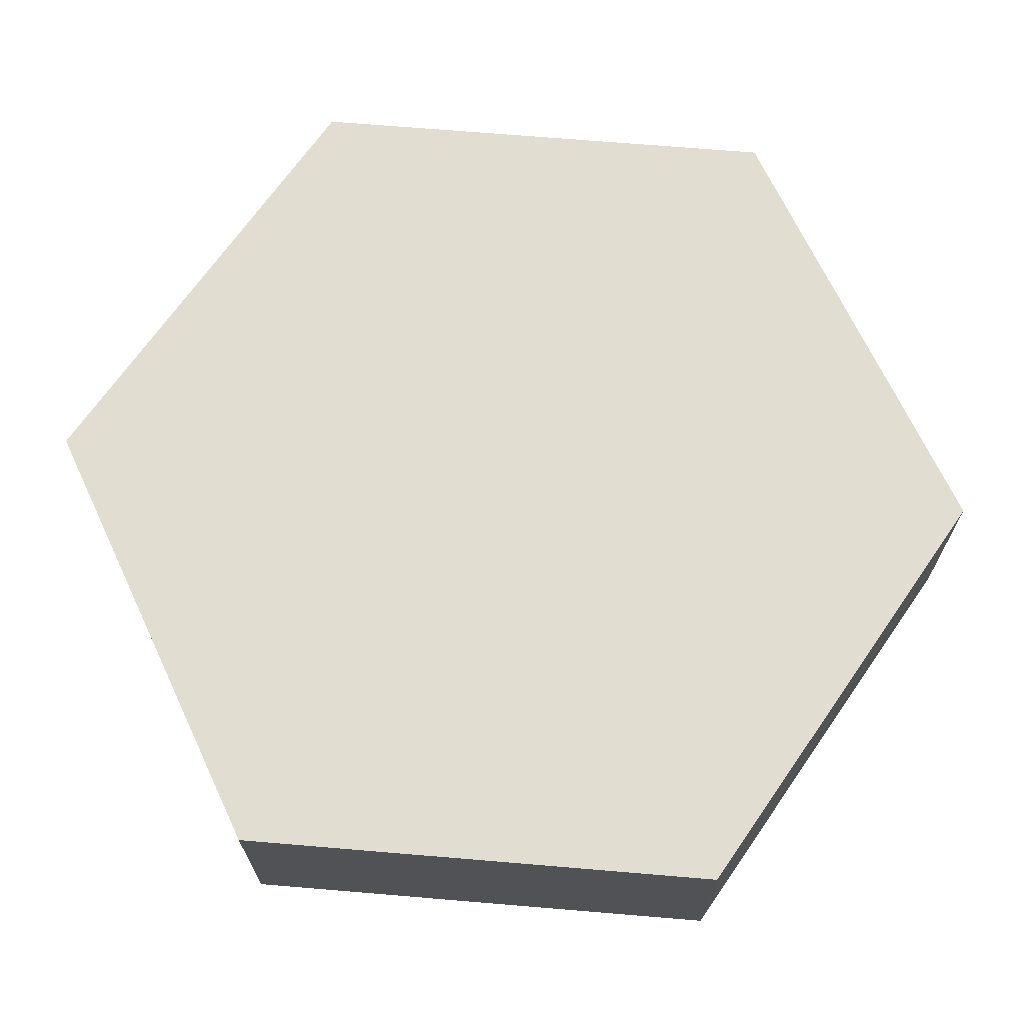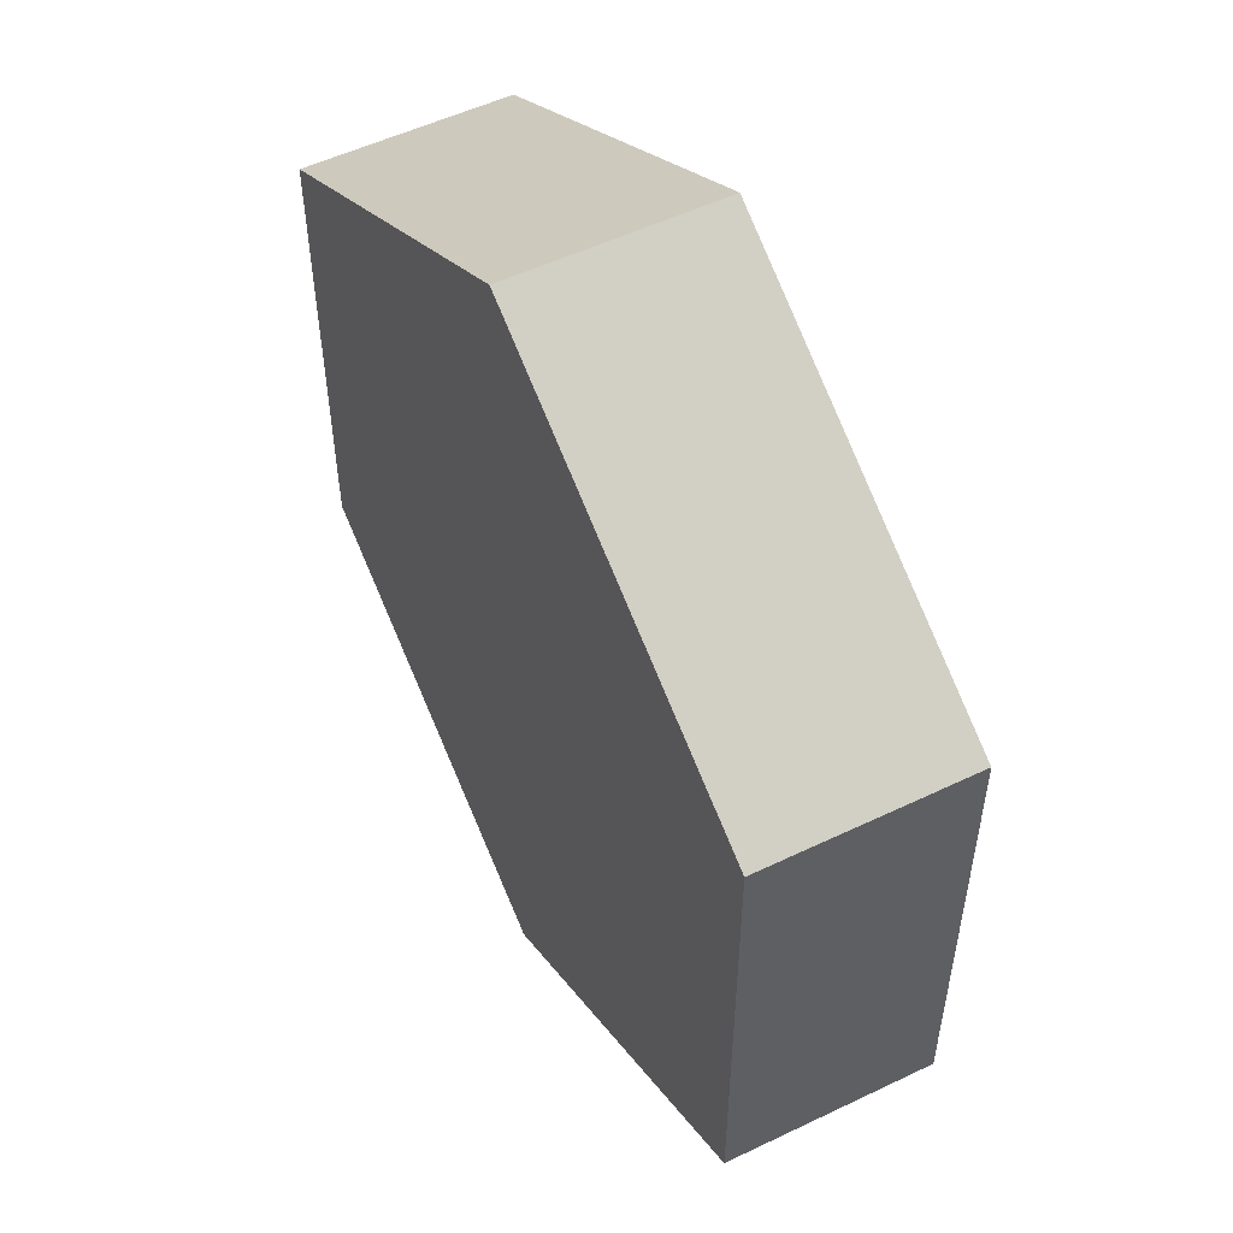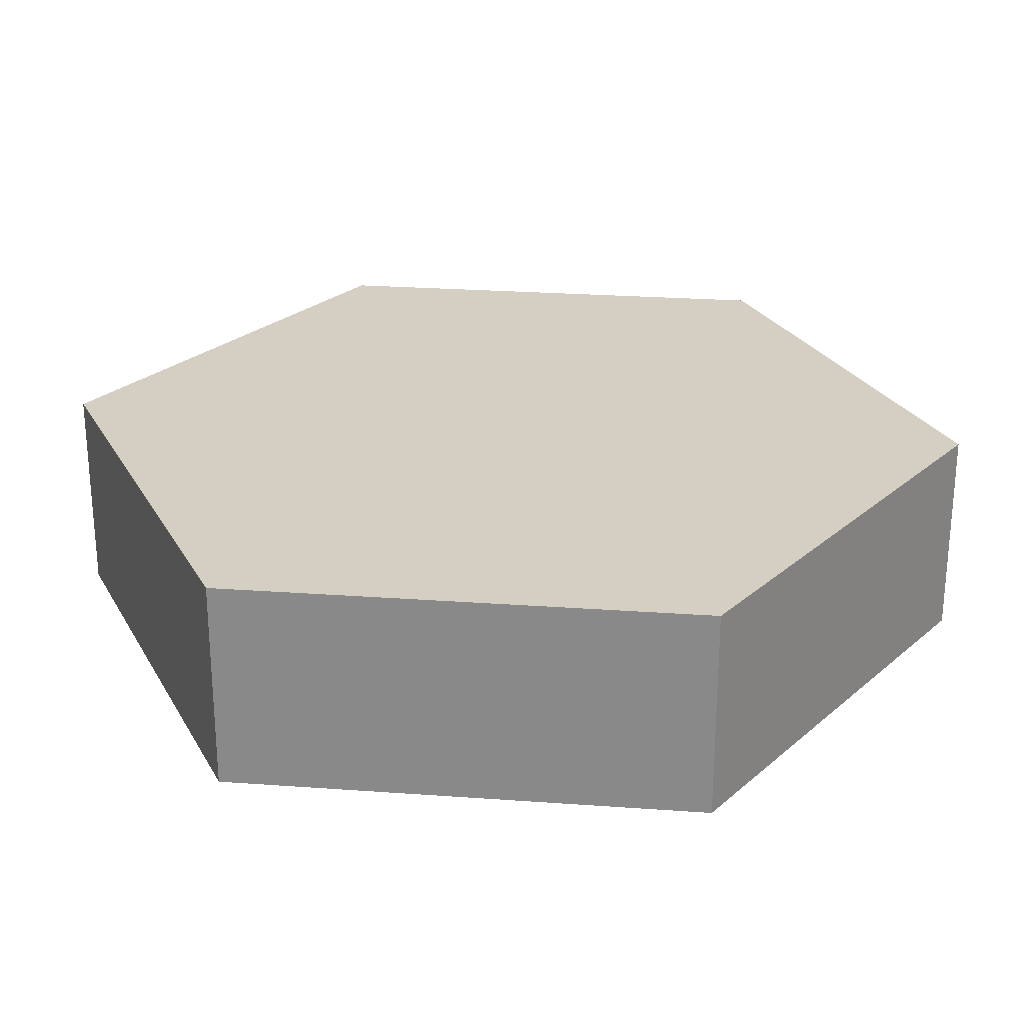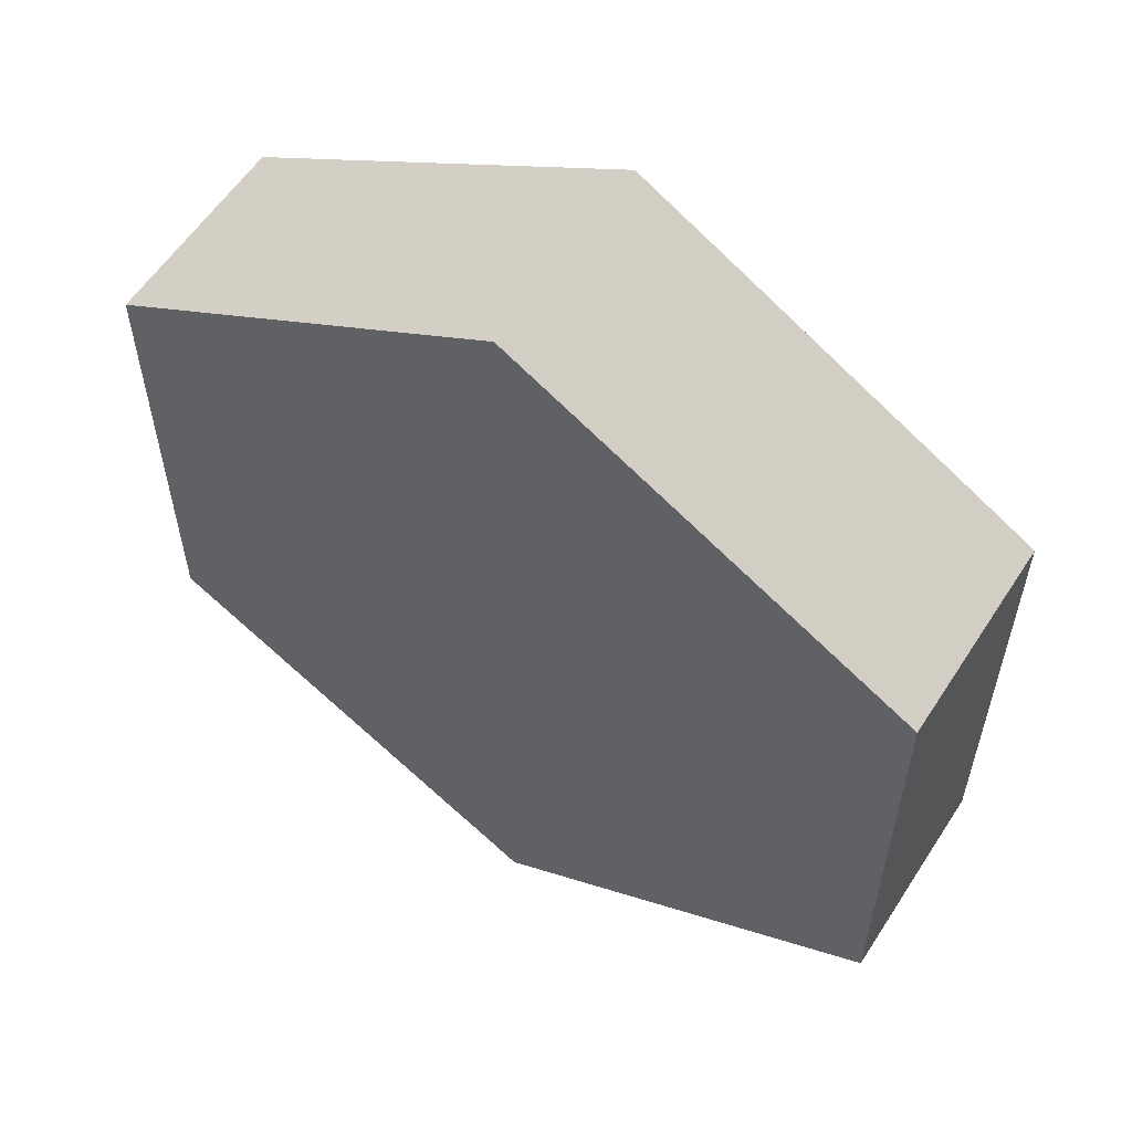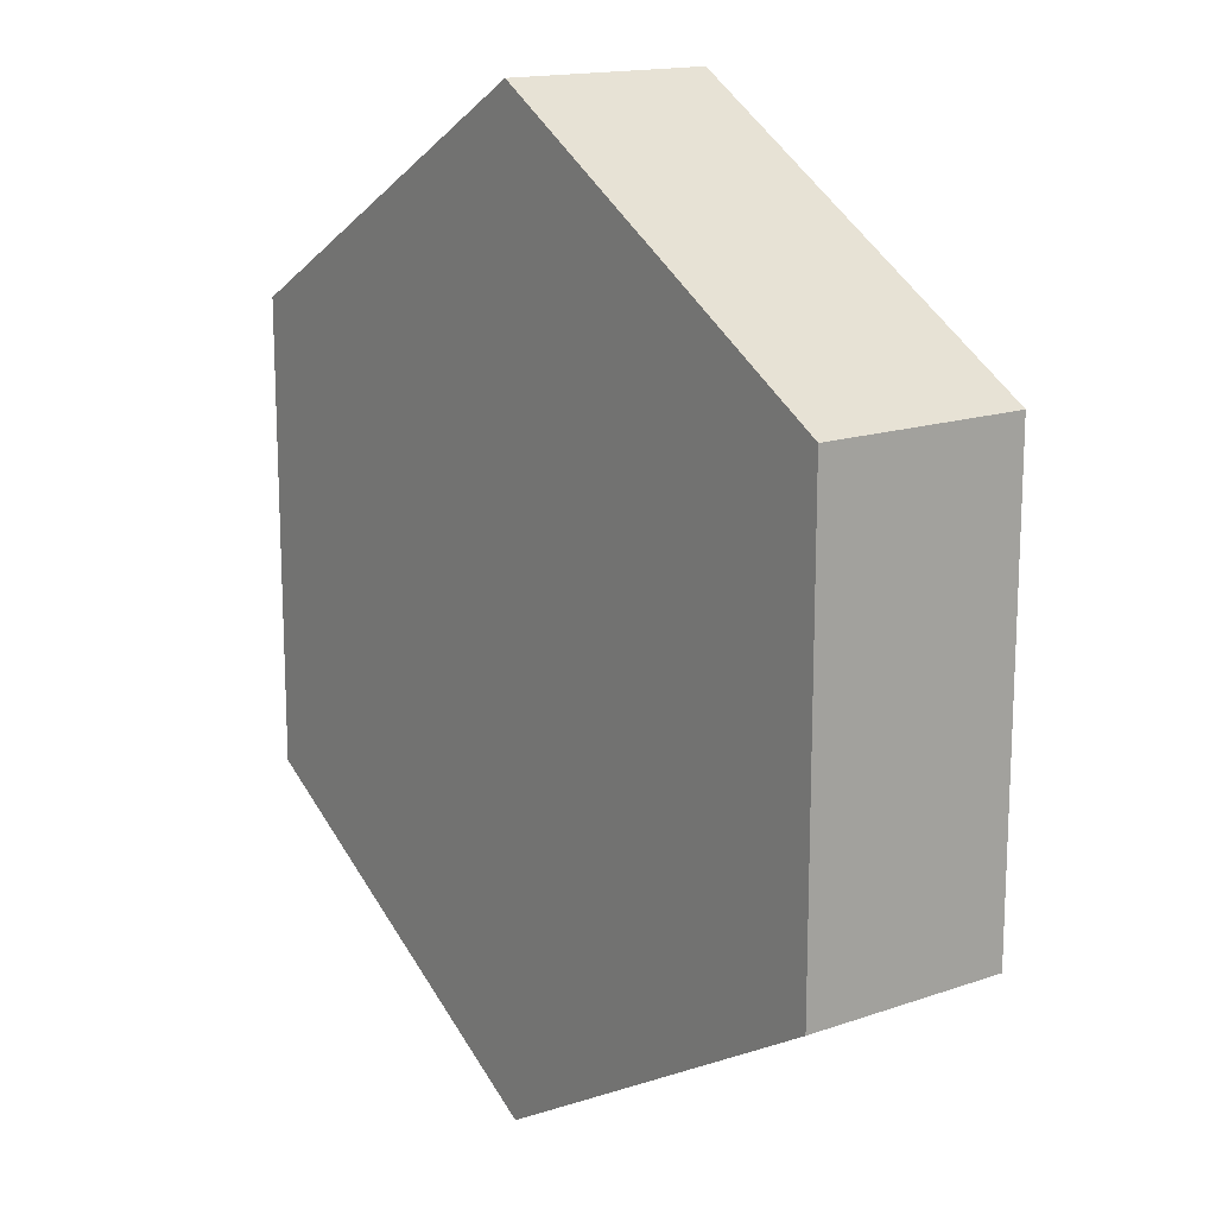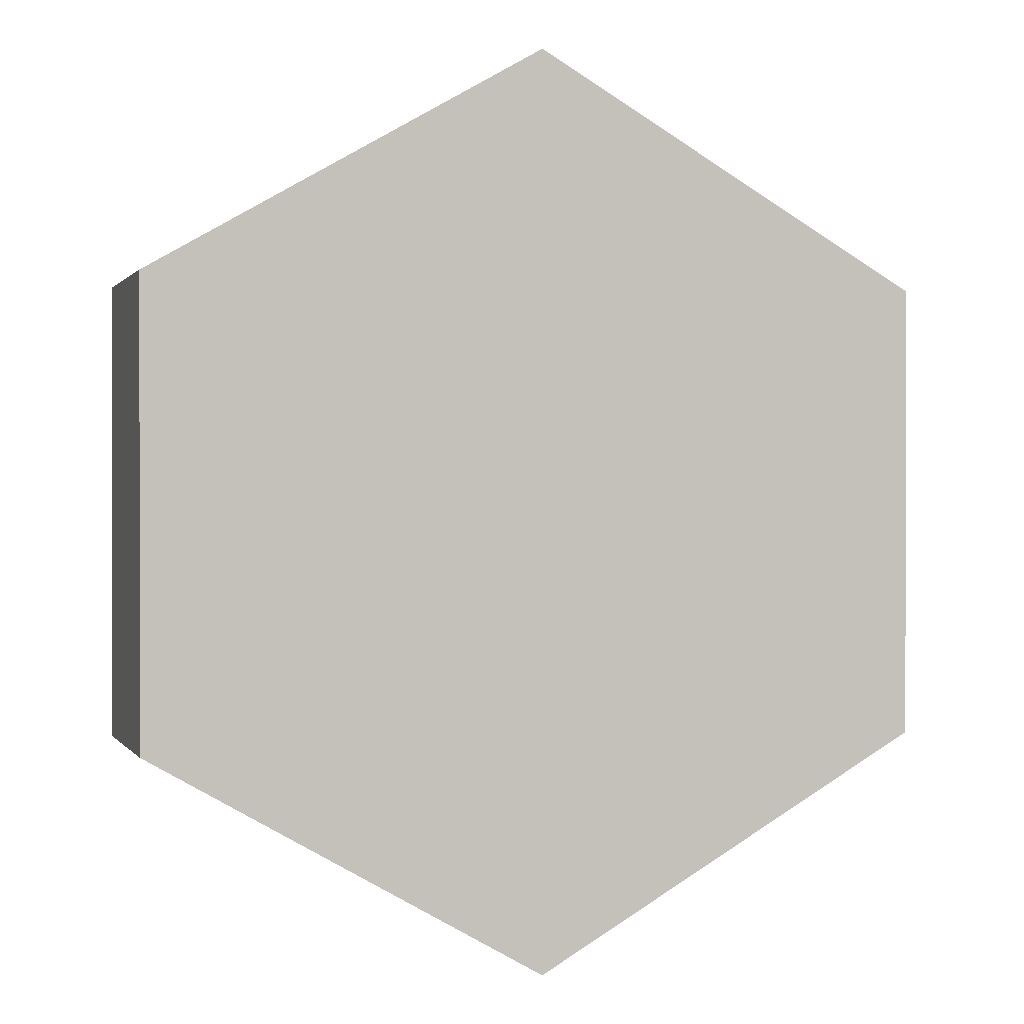
<metadata>
{"format":"obj","ext":"obj","renderer":"f3d","projection":"perspective","resolution":1024,"background":"white","views":[{"elev":68.8,"azim":94.8,"up":"+Z"},{"elev":53.3,"azim":-117.1,"up":"+Y"},{"elev":25.7,"azim":36.6,"up":"+Z"},{"elev":57.9,"azim":-147.3,"up":"+Y"},{"elev":15.7,"azim":54.2,"up":"+Y"},{"elev":0.5,"azim":162.9,"up":"+Y"}]}
</metadata>
<code>
v 0.3897 -0.225 3.55
v -1.422e-16 -0.45 3.55
v -0.3897 -0.225 3.55
v -0.3897 0.225 3.55
v -5.138e-17 0.45 3.55
v 0.3897 0.225 3.55
v -0.3897 -0.225 3.55
v -1.422e-16 -0.45 3.55
v -1.422e-16 -0.45 3.75
v -0.3897 -0.225 3.75
v -1.422e-16 -0.45 3.55
v 0.3897 -0.225 3.55
v 0.3897 -0.225 3.75
v -1.422e-16 -0.45 3.75
v -0.3897 0.225 3.55
v -0.3897 -0.225 3.55
v -0.3897 -0.225 3.75
v -0.3897 0.225 3.75
v -5.138e-17 0.45 3.55
v -0.3897 0.225 3.55
v -0.3897 0.225 3.75
v -5.138e-17 0.45 3.75
v 0.3897 -0.225 3.55
v 0.3897 0.225 3.55
v 0.3897 0.225 3.75
v 0.3897 -0.225 3.75
v 0.3897 0.225 3.55
v -5.138e-17 0.45 3.55
v -5.138e-17 0.45 3.75
v 0.3897 0.225 3.75
v -1.422e-16 -0.45 3.75
v 0.3897 -0.225 3.75
v 0.3897 0.225 3.75
v -5.138e-17 0.45 3.75
v -0.3897 0.225 3.75
v -0.3897 -0.225 3.75
f 1 2 6
f 6 2 5
f 5 2 3
f 5 3 4
f 7 8 10
f 10 8 9
f 11 12 14
f 14 12 13
f 15 16 18
f 18 16 17
f 19 20 22
f 22 20 21
f 23 24 26
f 26 24 25
f 27 28 30
f 30 28 29
f 32 34 31
f 31 34 35
f 31 35 36
f 32 33 34

</code>
